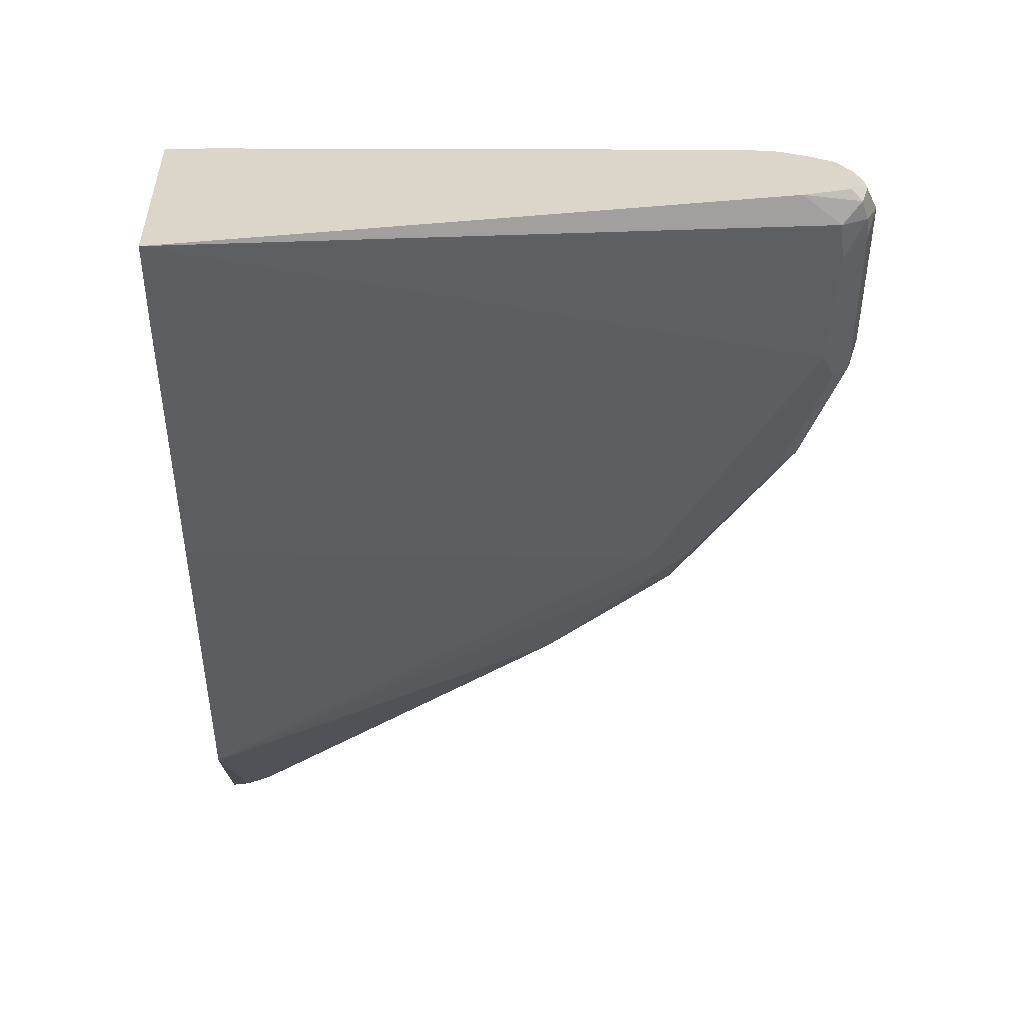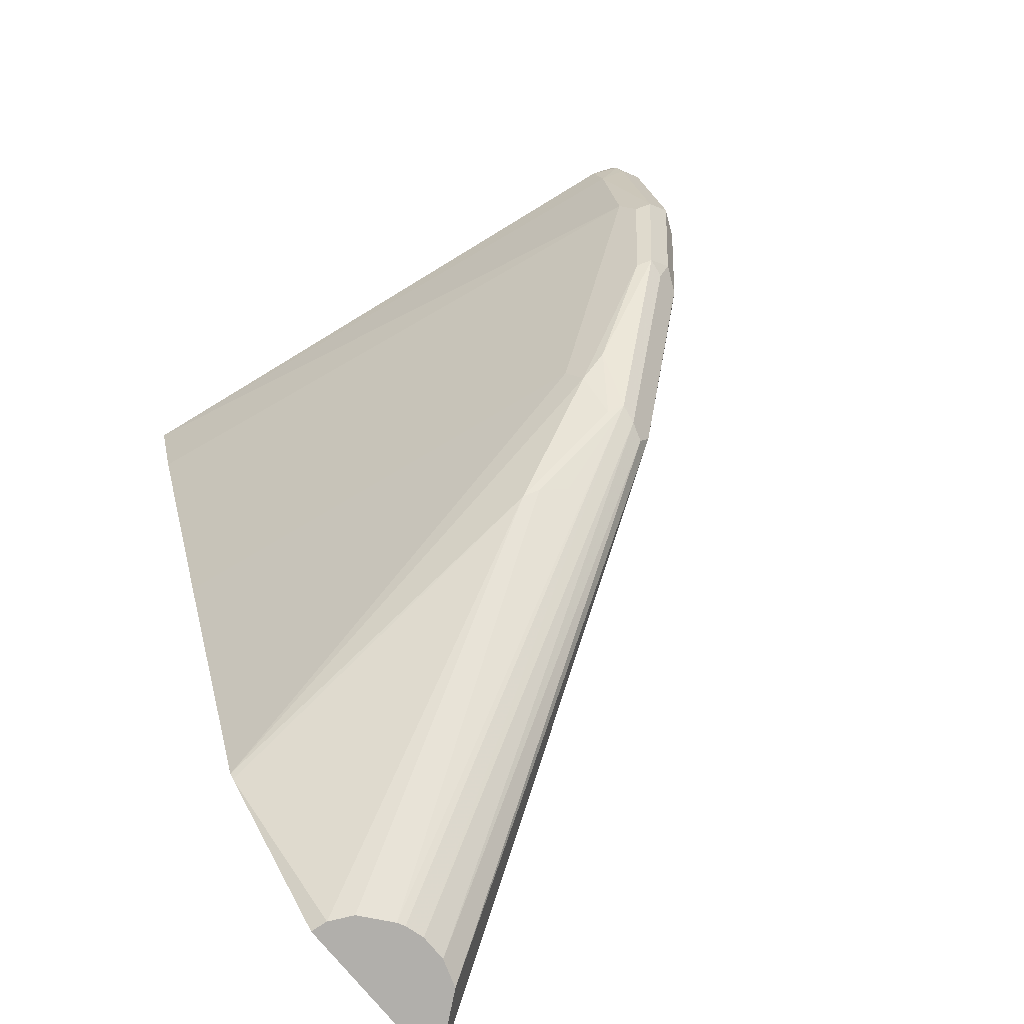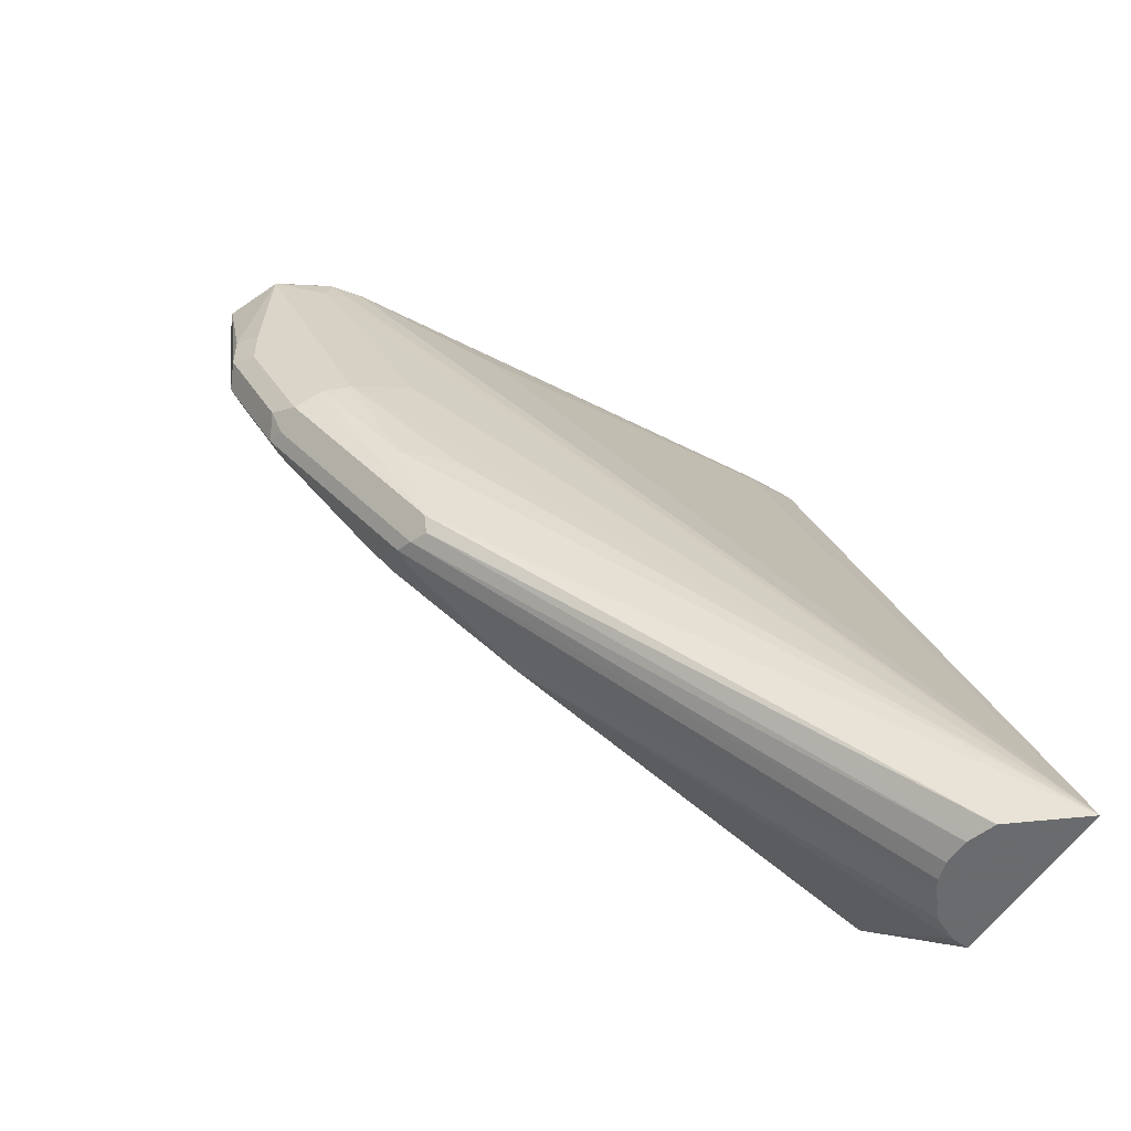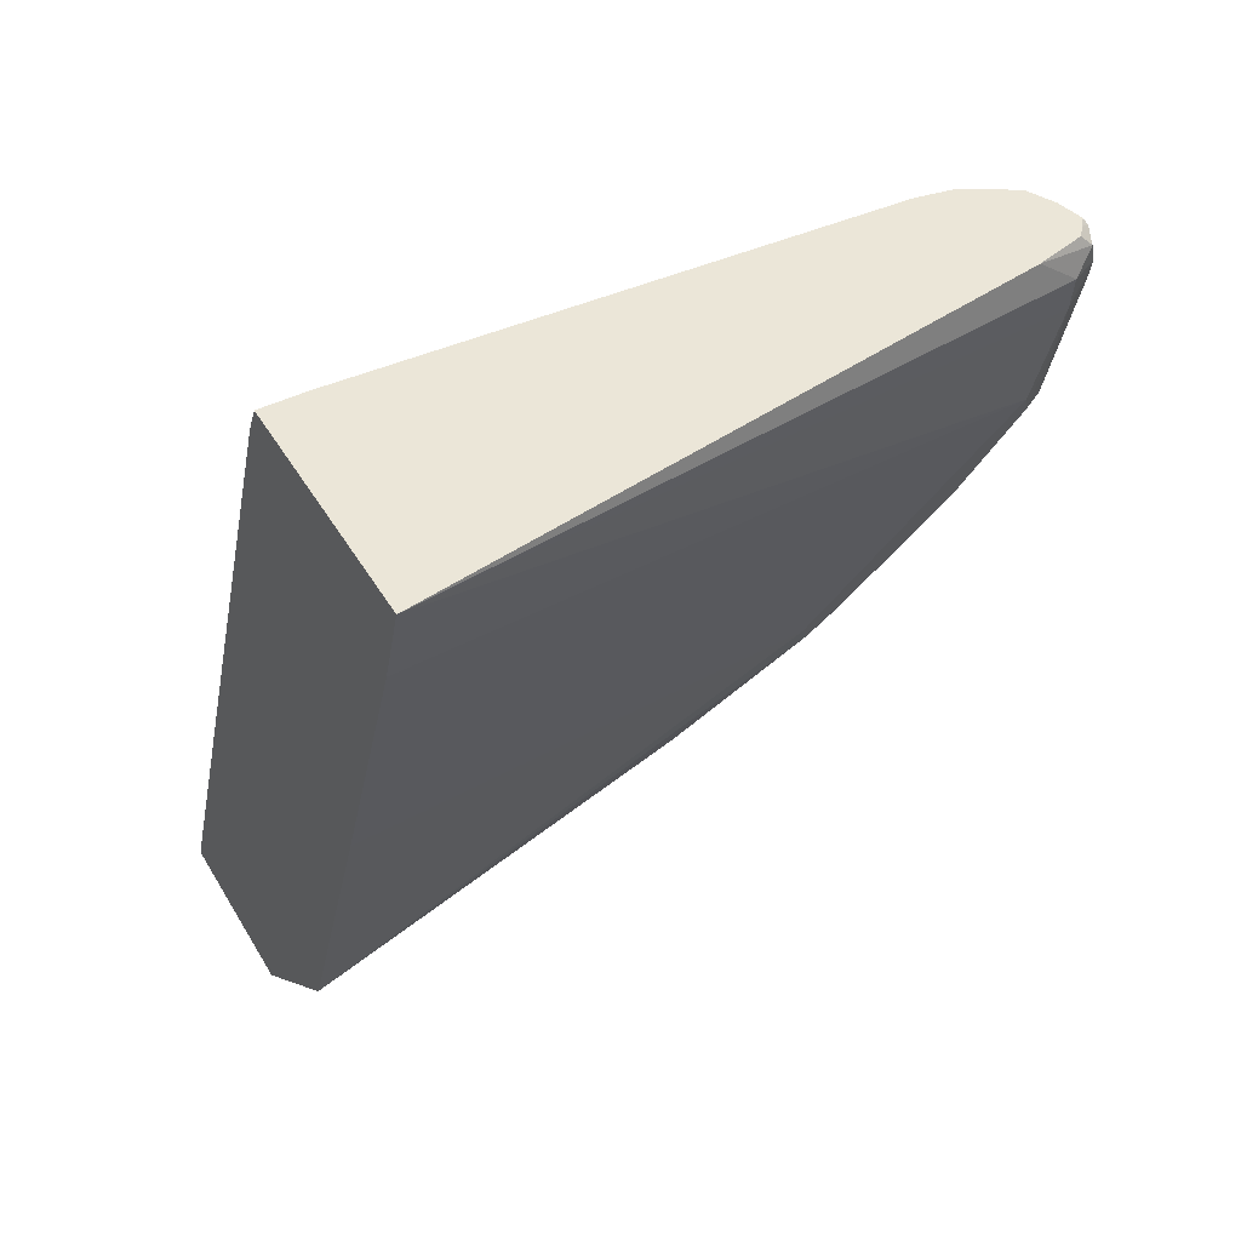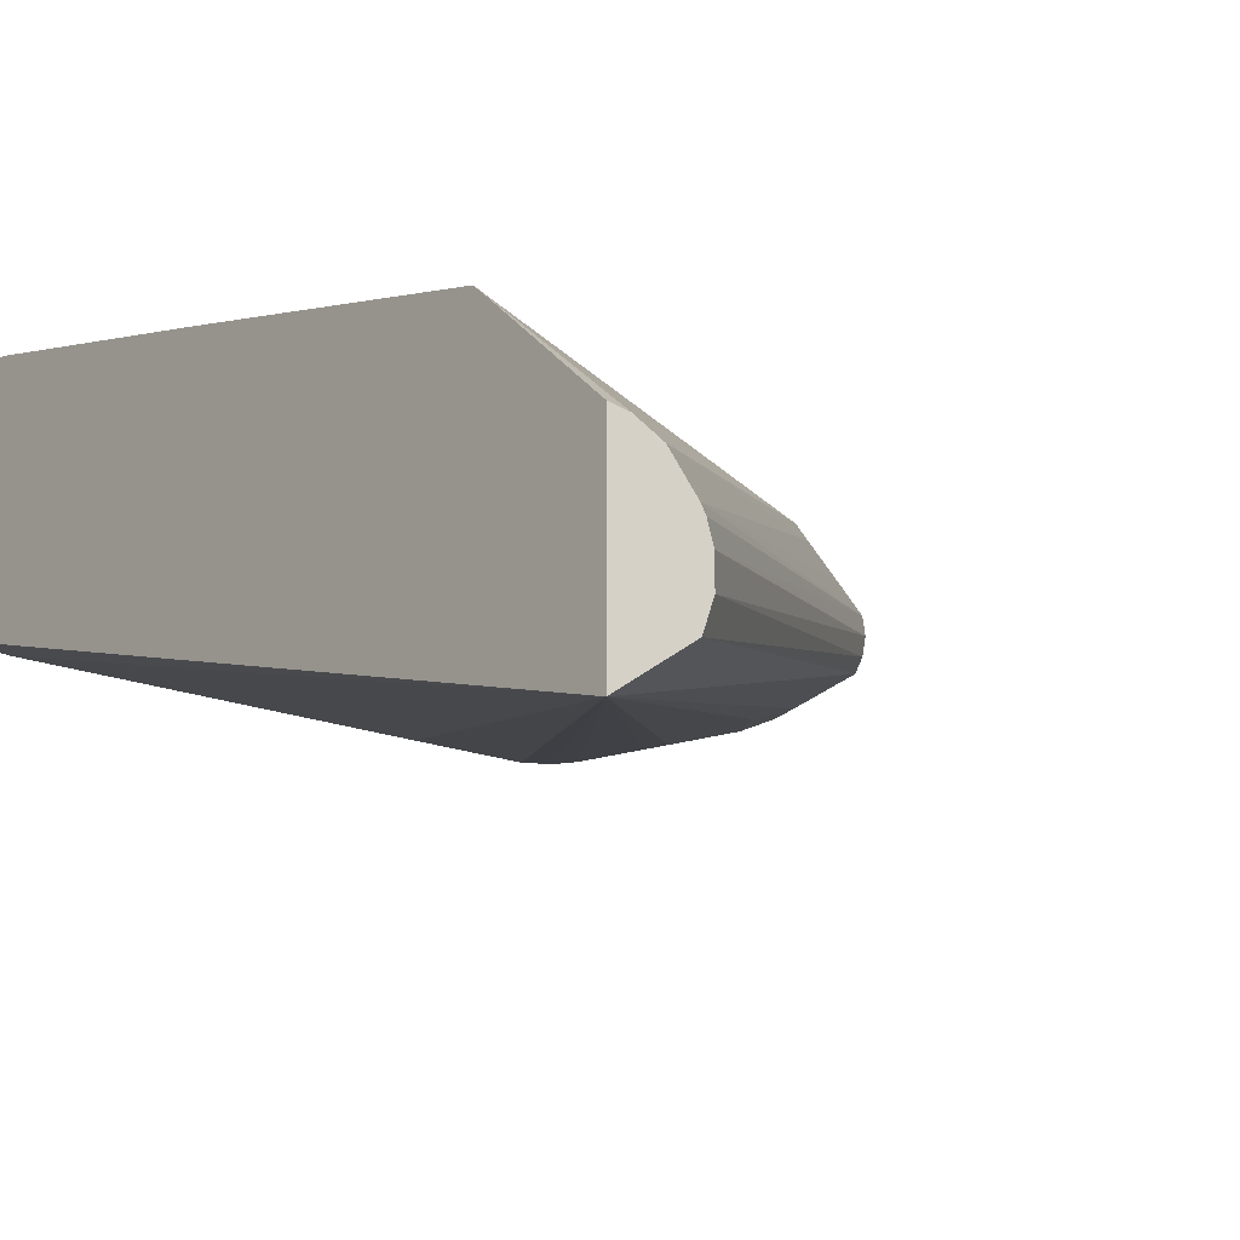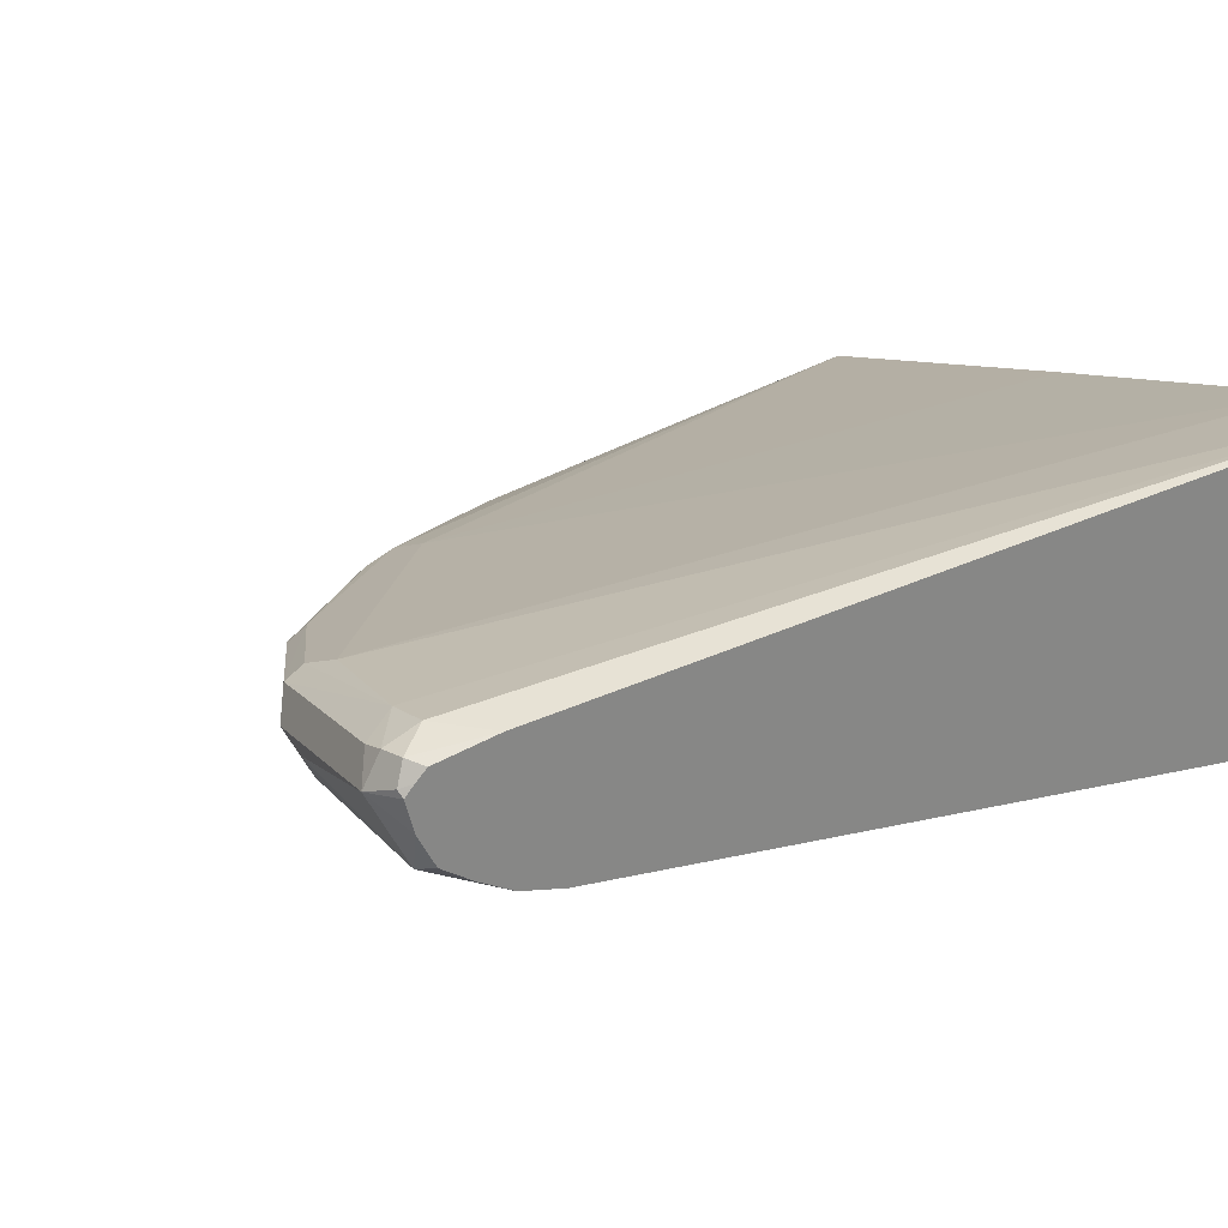
<metadata>
{"format":"obj","ext":"obj","renderer":"f3d","projection":"perspective","resolution":1024,"background":"white","views":[{"elev":30.0,"azim":-2.2,"up":"+Y"},{"elev":-78.3,"azim":40.0,"up":"+Y"},{"elev":-53.3,"azim":148.5,"up":"+Y"},{"elev":46.2,"azim":-29.2,"up":"+Y"},{"elev":-24.0,"azim":-36.4,"up":"+Z"},{"elev":28.2,"azim":156.7,"up":"+Z"}]}
</metadata>
<code>
v 0.5779 0.033 -0.06606
v 0.5669 0.03853 -0.08807
v 0.5687 0.04597 -0.07338
v 0.5715 0.04597 -0.06251
v 0.5725 0.04401 -0.06055
v 0.5725 0.033 -0.05506
v 0.5738 0.02474 -0.05781
v 0.5738 -0.0413 -0.07431
v 0.5779 -0.03304 -0.08259
v 0.5779 -0.01654 -0.08259
v 0.5697 0.008248 -0.09084
v 0.5477 -0.07984 -0.1184
v 0.5367 -0.07432 -0.1239
v 0.5449 0.033 -0.09909
v 0.5423 0.04597 -0.09649
v 0.5532 0.04597 -0.09084
v 0.5632 0.04597 -0.08435
v 0.5686 0.04597 -0.05886
v 0.5697 0.04127 -0.05367
v 0.5614 0.033 -0.04955
v 0.5635 0.01651 -0.05367
v 0.5614 -0.08258 -0.09909
v 0.5669 -0.04404 -0.07157
v 0.5504 -0.09359 -0.08807
v 0.5573 -0.09085 -0.09084
v 0.5725 -0.03856 -0.09358
v 0.5725 -0.02203 -0.09358
v 0.5559 -0.07158 -0.1101
v 0.5559 -0.0881 -0.1101
v 0.5064 -0.1706 -0.1431
v 0.5174 -0.1266 -0.1376
v 0.5119 -0.06605 -0.1321
v 0.5202 -0.0413 -0.1239
v 0.4954 -0.1321 -0.1486
v 0.2909 -0.3326 -0.2588
v 0.5284 0.04597 -0.09909
v 0.565 0.04597 -0.05484
v 0.5449 0.04597 -0.04955
v 0.2909 0.04597 -0.008662
v 0.5614 -0.03304 -0.06606
v 0.5559 -0.09359 -0.09909
v 0.4954 -0.1486 -0.09909
v 0.5009 -0.1596 -0.1046
v 0.514 -0.1486 -0.1032
v 0.5078 -0.1734 -0.1239
v 0.5064 -0.1761 -0.1321
v 0.5119 -0.1651 -0.1321
v 0.5036 -0.1775 -0.1404
v 0.3191 -0.3326 -0.2365
v 0.2909 0.033 -0.1156
v 0.3138 0.033 -0.1156
v 0.4624 0.01651 -0.1156
v 0.2909 -0.3326 -0.1819
v 0.3102 0.04597 -0.1091
v 0.2909 0.04597 -0.1091
v 0.2909 0.0081 -0.02066
v 0.2909 -0.1228 -0.06787
v 0.2909 -0.1651 -0.08335
v 0.2909 -0.2733 -0.123
v 0.5009 -0.1761 -0.1211
v 0.4514 -0.2091 -0.1211
v 0.4582 -0.2064 -0.1239
v 0.4678 -0.2037 -0.1321
v 0.3191 -0.3326 -0.2008
v 0.3208 -0.3326 -0.204
v 0.3232 -0.3326 -0.2123
v 0.3232 -0.3326 -0.2241
v 0.3216 -0.3326 -0.2288
v 0.2909 0.04401 -0.1101
v 0.3083 0.04401 -0.1101
v 0.2984 -0.3326 -0.1828
v 0.2909 -0.2757 -0.1251
v 0.3086 -0.3326 -0.1879
f 35 57 56
f 35 68 67
f 35 67 66
f 35 66 65
f 35 65 64
f 35 64 73
f 35 71 53
f 35 56 39
f 35 53 72
f 35 72 59
f 35 39 55
f 35 58 57
f 35 49 68
f 35 73 71
f 35 59 58
f 30 48 49
f 35 51 52
f 25 46 41
f 35 55 69
f 25 45 46
f 26 28 27
f 29 41 46
f 29 46 47
f 35 52 36
f 29 47 30
f 30 46 48
f 30 49 35
f 30 35 31
f 31 35 34
f 32 35 33
f 35 50 51
f 30 47 46
f 35 69 50
f 45 66 46
f 36 51 54
f 48 68 49
f 50 69 70
f 50 70 51
f 51 70 54
f 53 71 72
f 54 70 69
f 48 67 68
f 54 69 55
f 61 72 71
f 61 71 73
f 61 73 62
f 62 73 64
f 62 64 63
f 25 44 45
f 59 72 61
f 46 67 48
f 46 66 67
f 45 65 66
f 39 56 40
f 40 56 42
f 42 57 58
f 42 58 59
f 42 59 43
f 42 56 57
f 43 60 44
f 43 59 61
f 43 61 60
f 44 60 45
f 45 60 61
f 45 61 62
f 45 62 63
f 45 63 64
f 45 64 65
f 36 52 51
f 24 40 42
f 26 29 28
f 24 43 44
f 3 16 15
f 3 15 36
f 3 36 54
f 3 54 55
f 3 55 39
f 3 39 38
f 3 17 16
f 3 38 37
f 3 18 4
f 4 18 5
f 5 19 6
f 5 18 19
f 6 20 21
f 6 21 7
f 3 37 18
f 6 19 20
f 2 17 3
f 2 14 15
f 24 44 25
f 1 2 3
f 1 3 4
f 1 4 5
f 1 5 6
f 1 6 7
f 2 16 17
f 1 7 8
f 1 9 10
f 1 10 2
f 2 10 11
f 2 11 12
f 2 12 13
f 2 13 14
f 1 8 9
f 7 21 8
f 2 15 16
f 8 21 23
f 14 35 15
f 15 35 36
f 18 37 19
f 19 37 38
f 19 38 20
f 20 39 21
f 14 33 35
f 21 39 40
f 22 25 41
f 22 41 29
f 22 29 26
f 23 40 24
f 8 22 9
f 24 42 43
f 21 40 23
f 13 35 32
f 20 38 39
f 13 31 34
f 8 23 24
f 8 24 25
f 13 34 35
f 8 25 22
f 9 26 27
f 9 27 10
f 10 27 11
f 11 27 12
f 9 22 26
f 12 28 29
f 12 29 30
f 12 30 31
f 12 31 13
f 13 32 33
f 13 33 14
f 12 27 28

</code>
